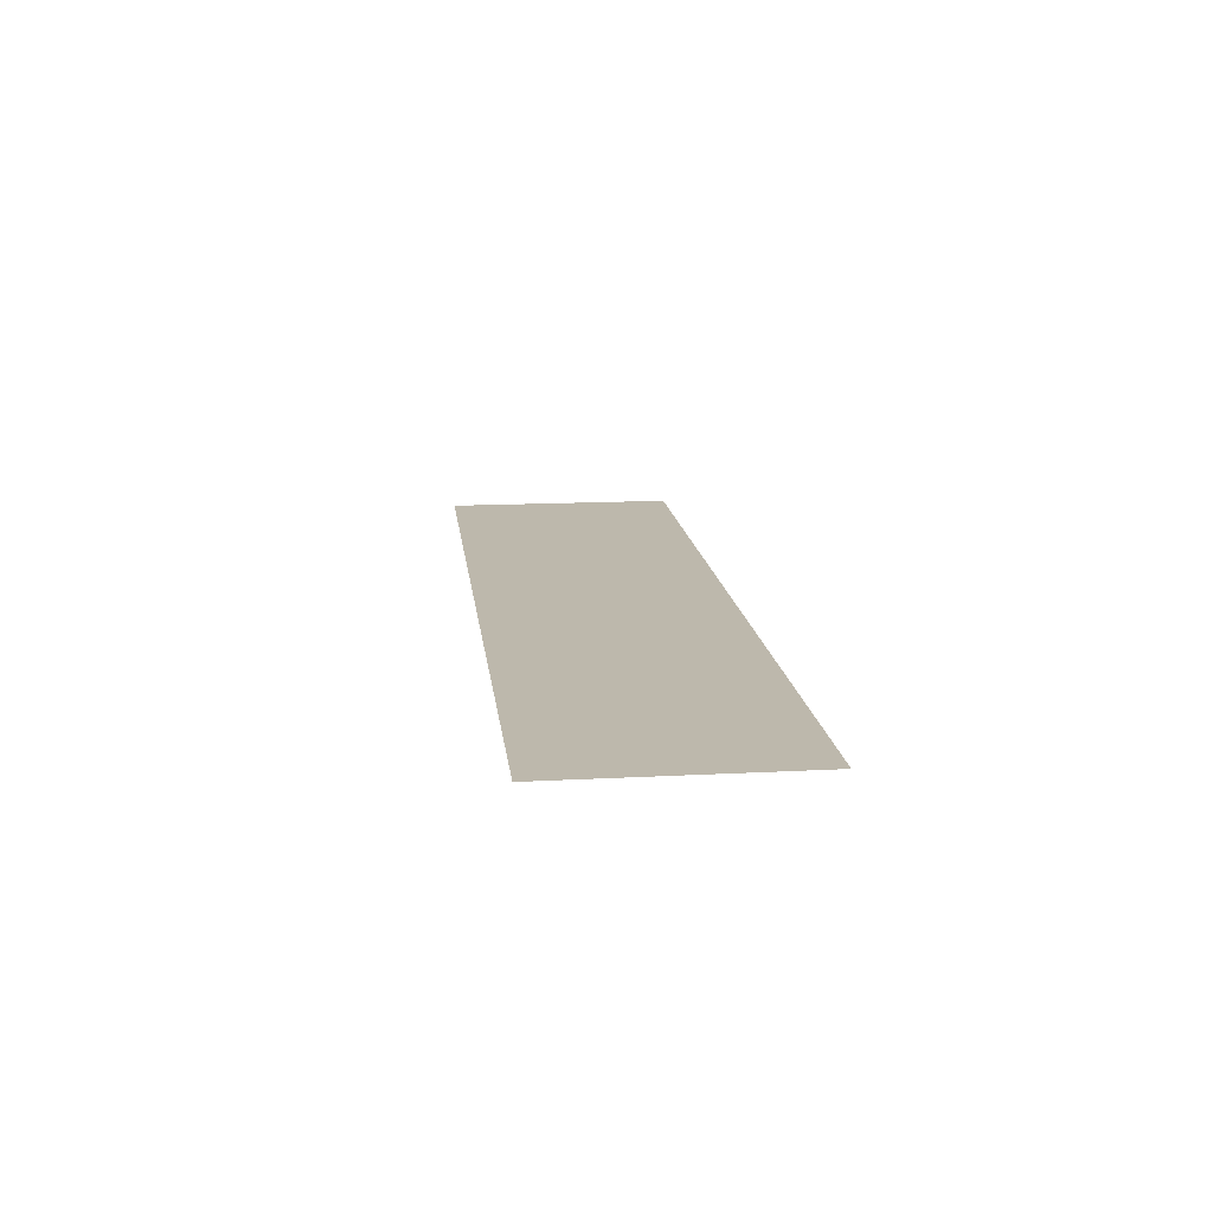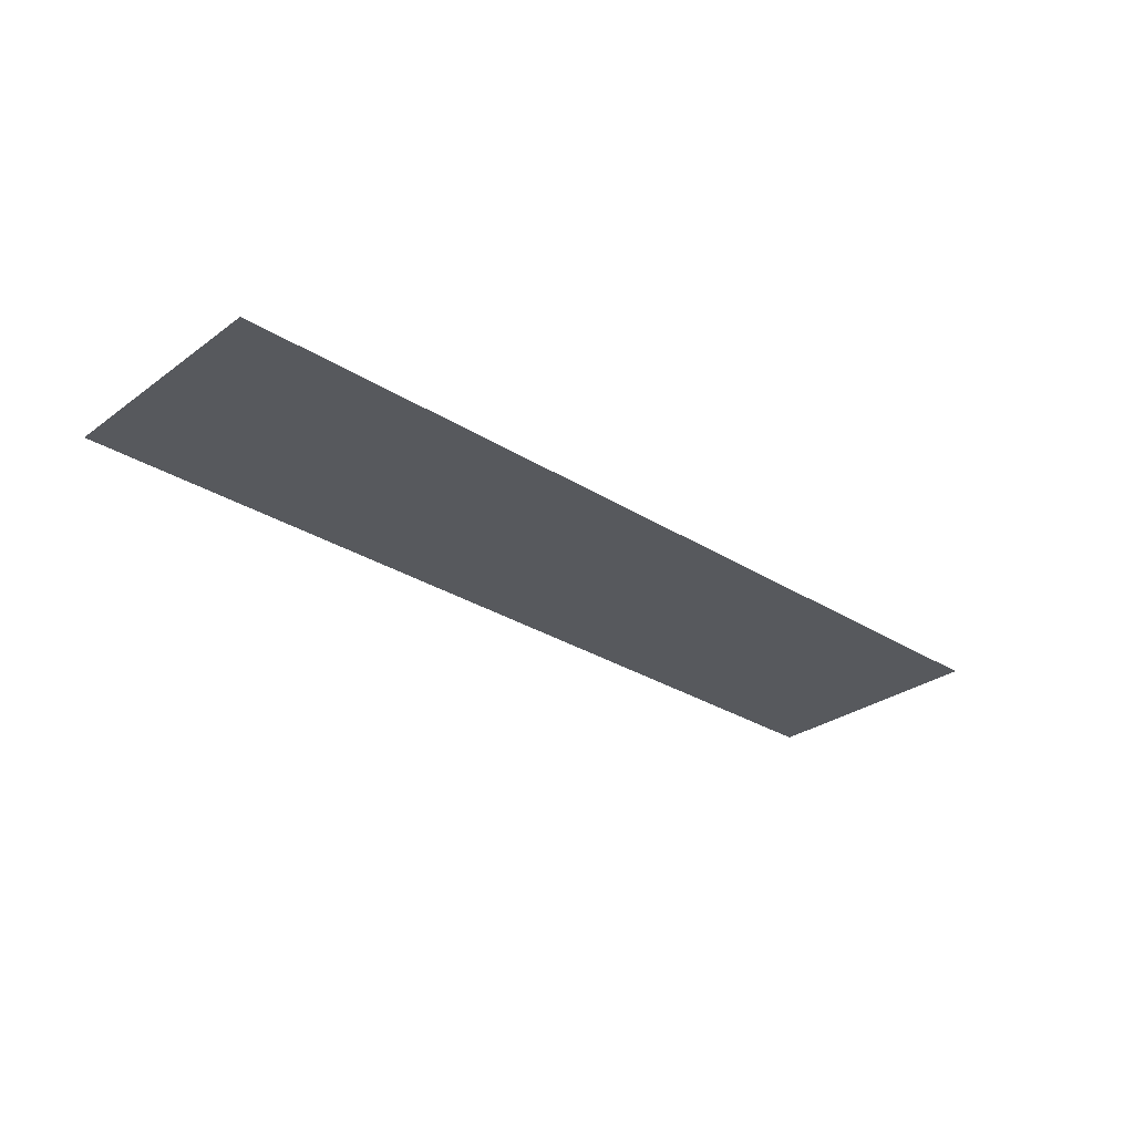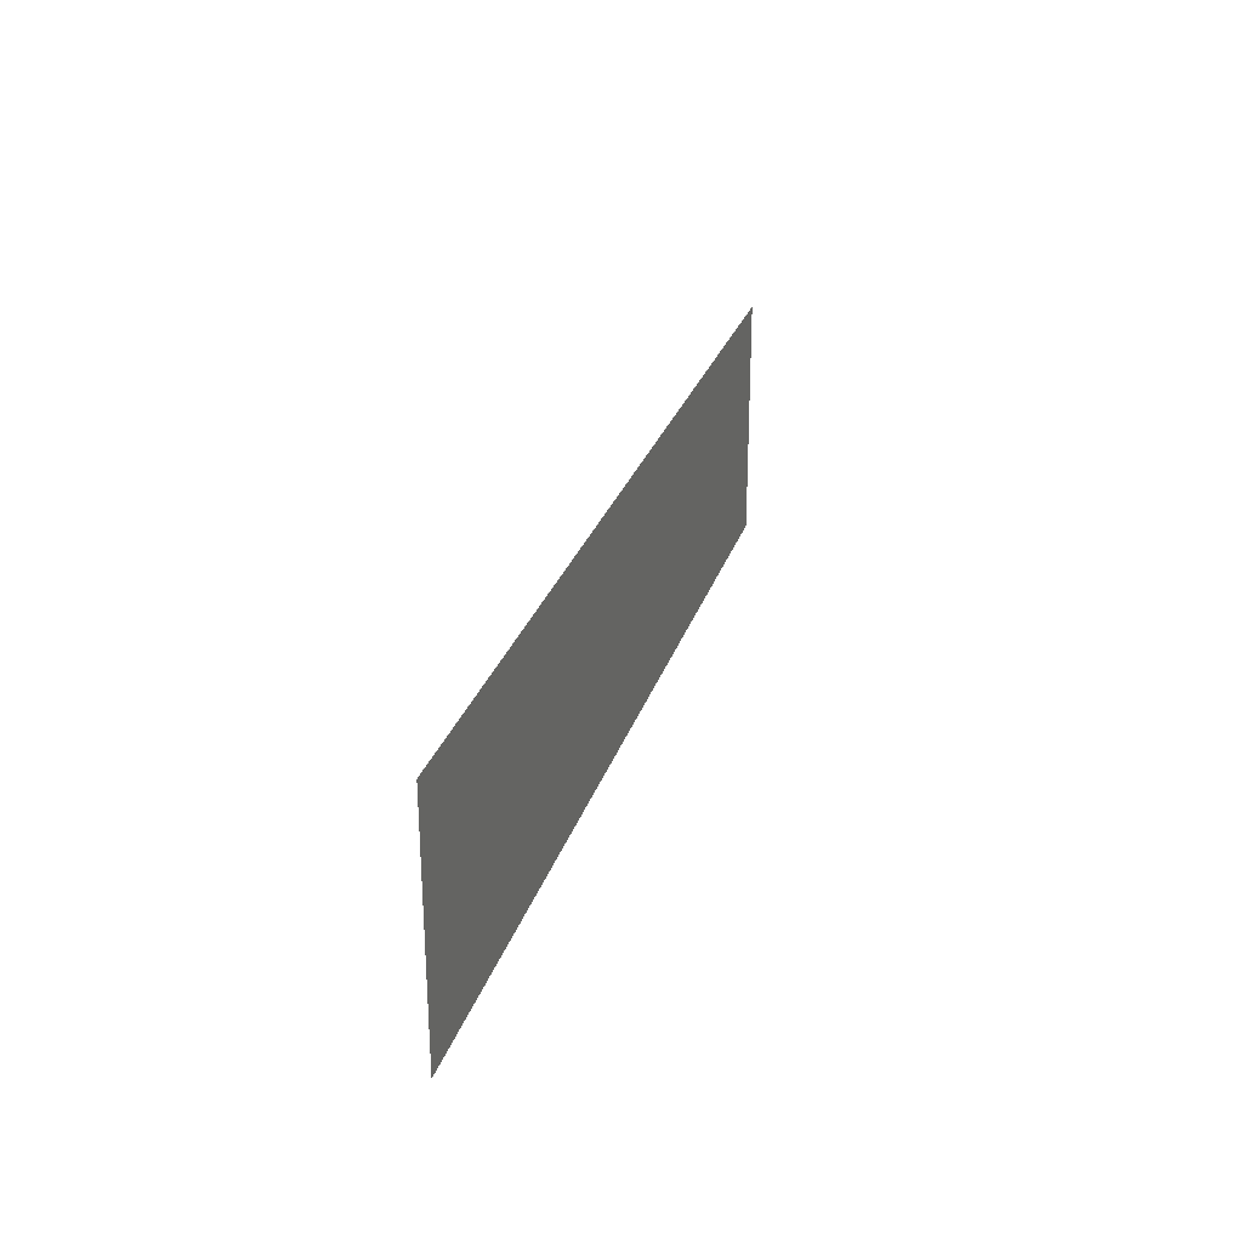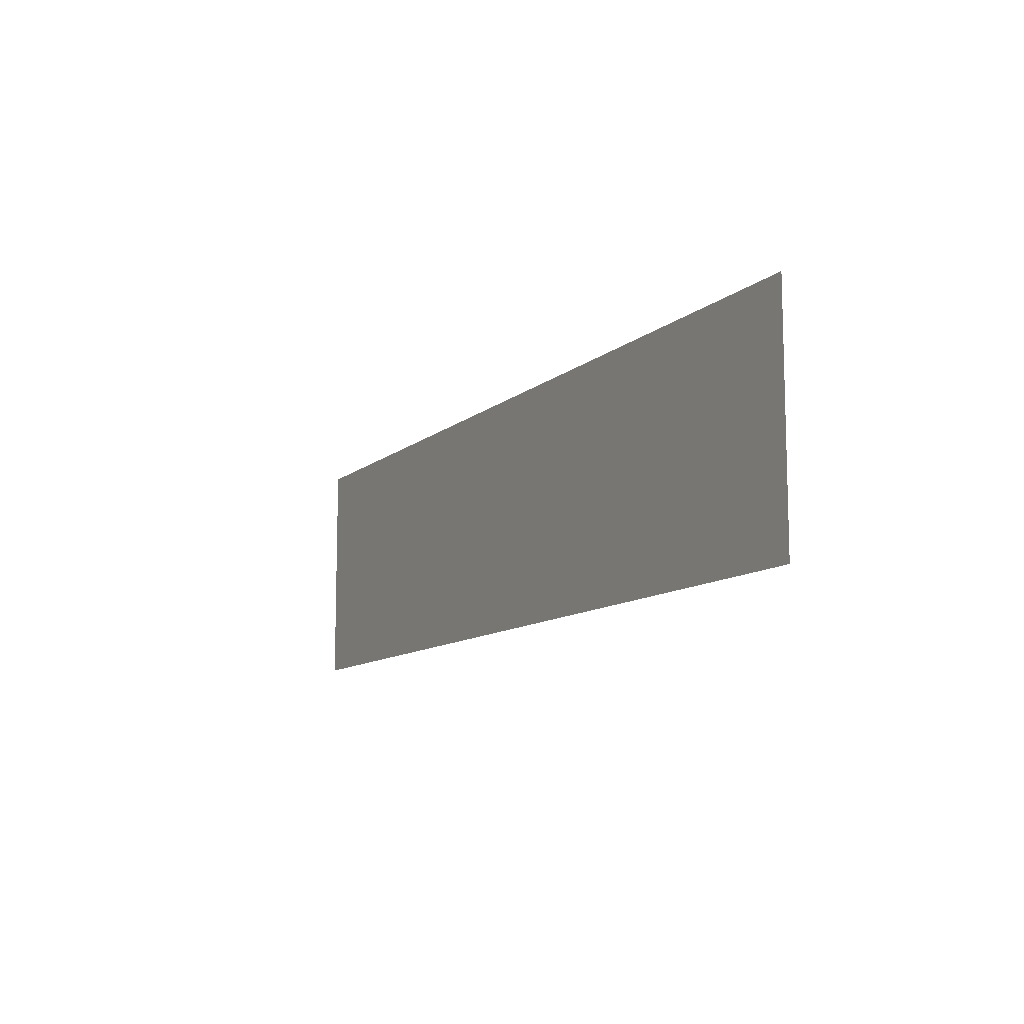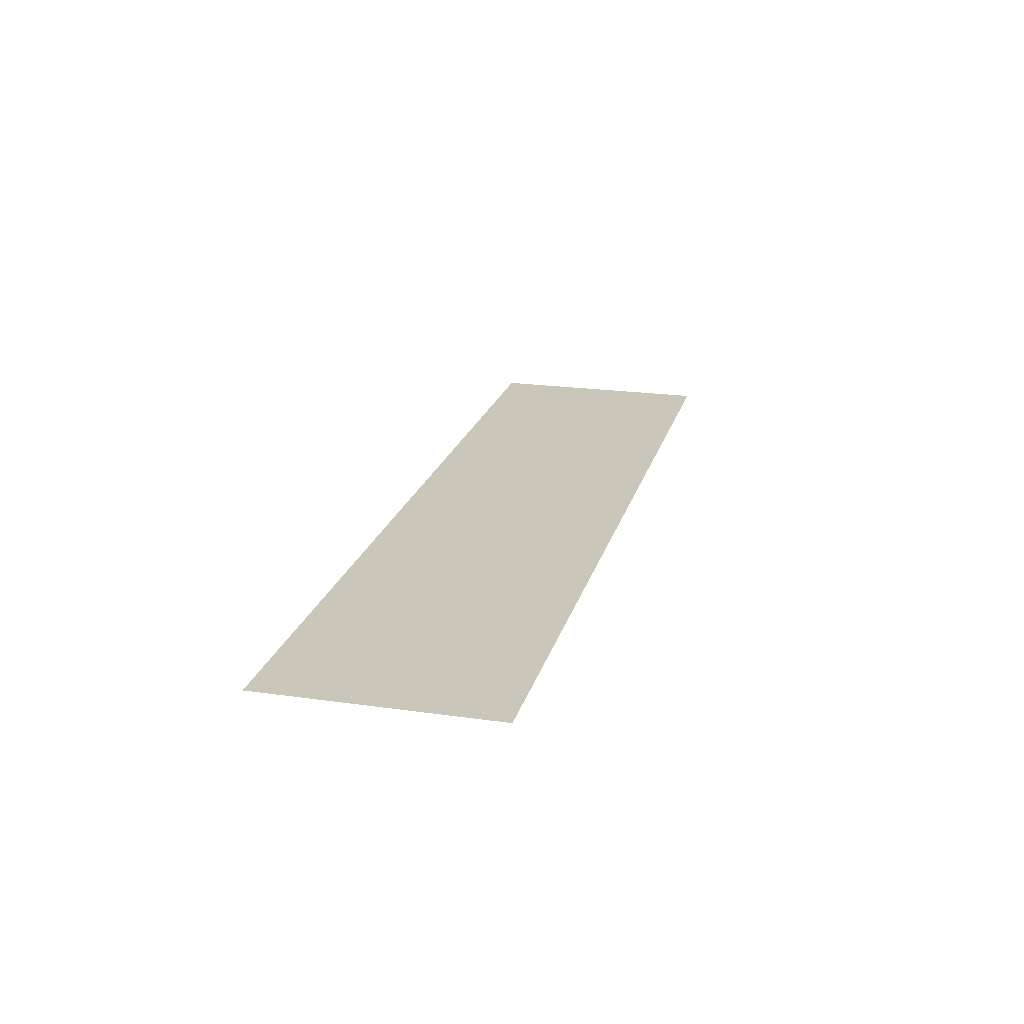
<metadata>
{"format":"obj","ext":"obj","renderer":"f3d","projection":"perspective","resolution":1024,"background":"white","views":[{"elev":14.7,"azim":83.4,"up":"+Y"},{"elev":-29.4,"azim":-43.0,"up":"+Y"},{"elev":27.3,"azim":106.1,"up":"+Z"},{"elev":-10.7,"azim":-117.7,"up":"+Z"},{"elev":21.2,"azim":-75.7,"up":"+Y"}]}
</metadata>
<code>
v 129 0 33
v 129 0 0
v 0 0 33
v 129 0 0
v 0 0 0
v 0 0 33
f 1 2 3
f 4 5 6

</code>
